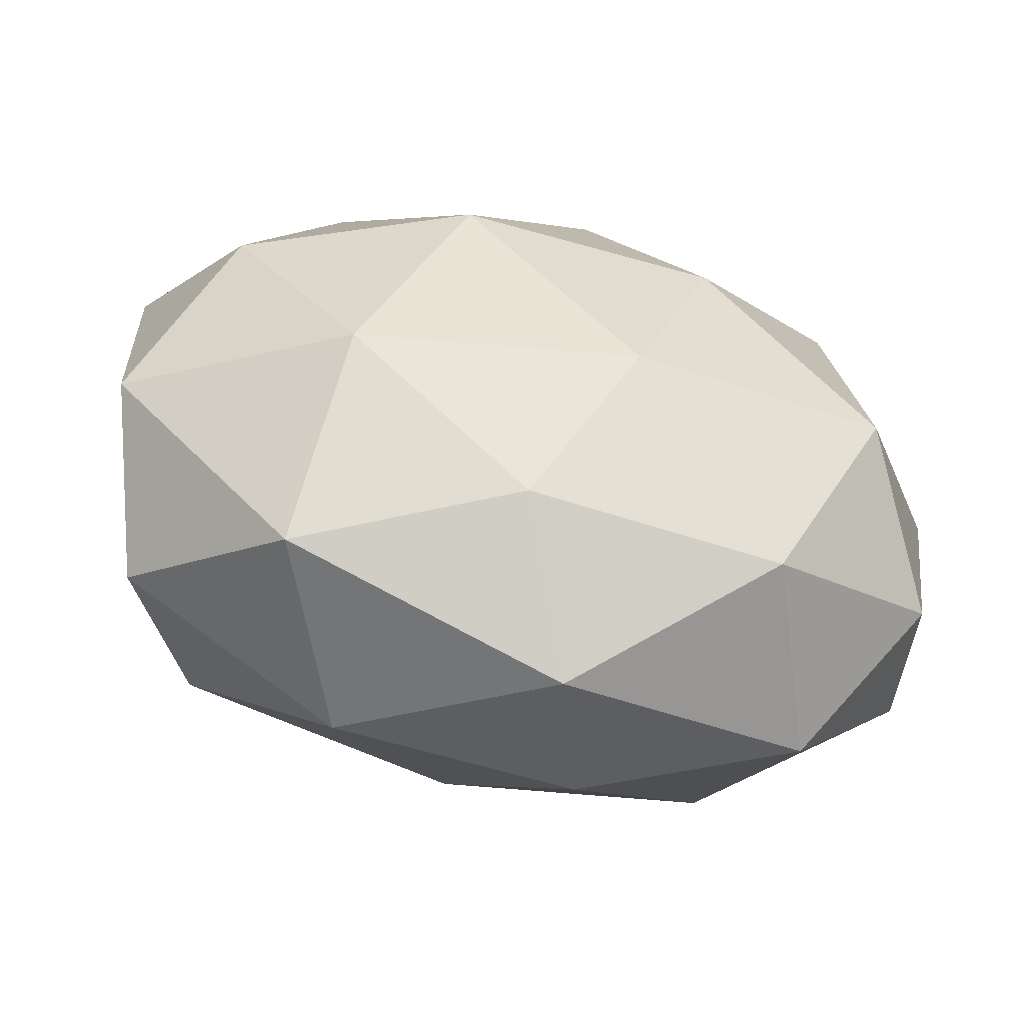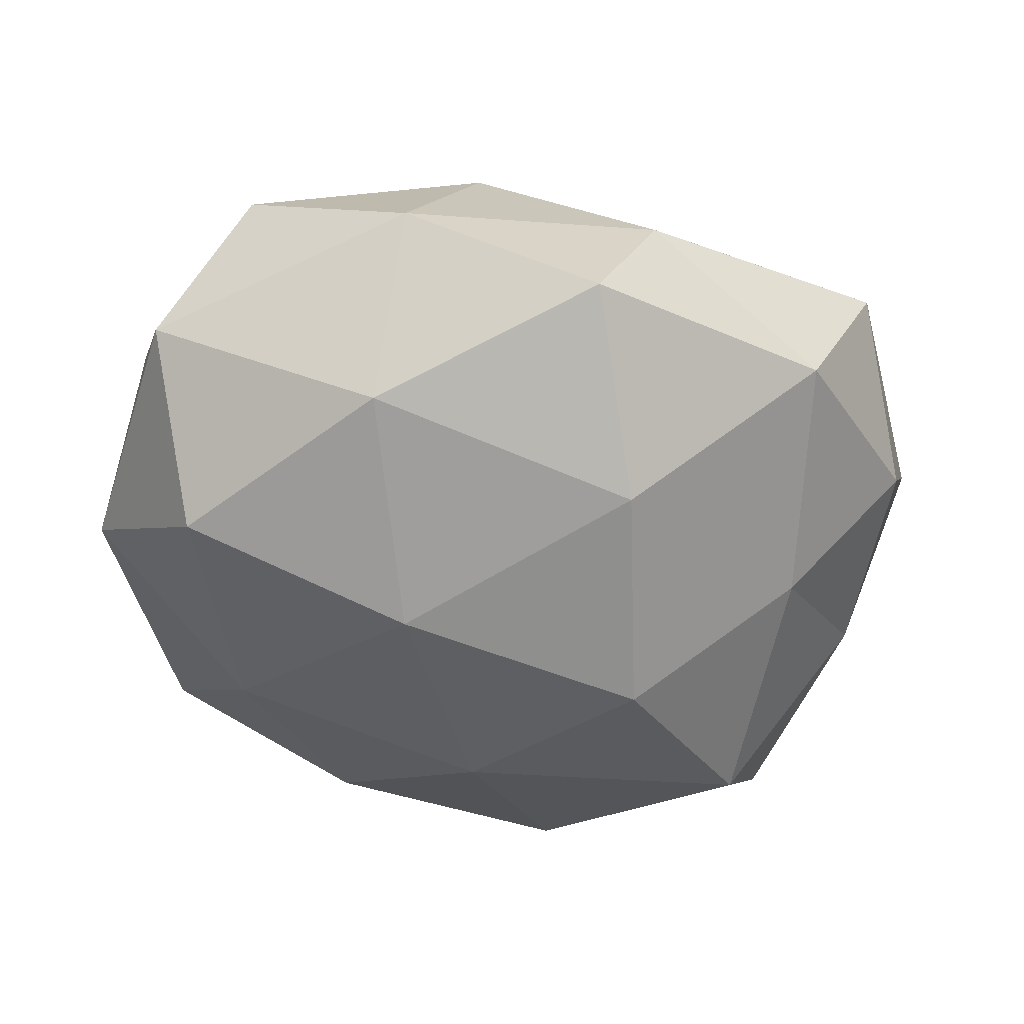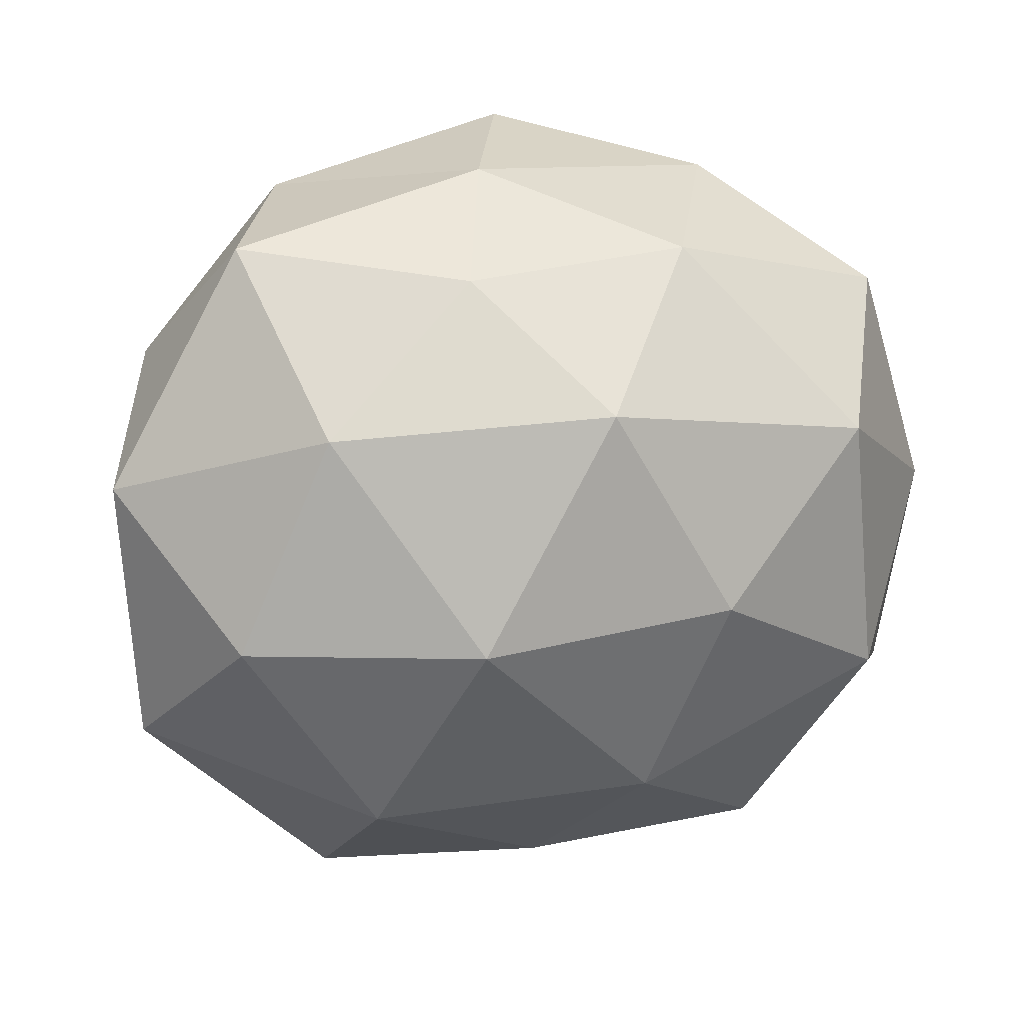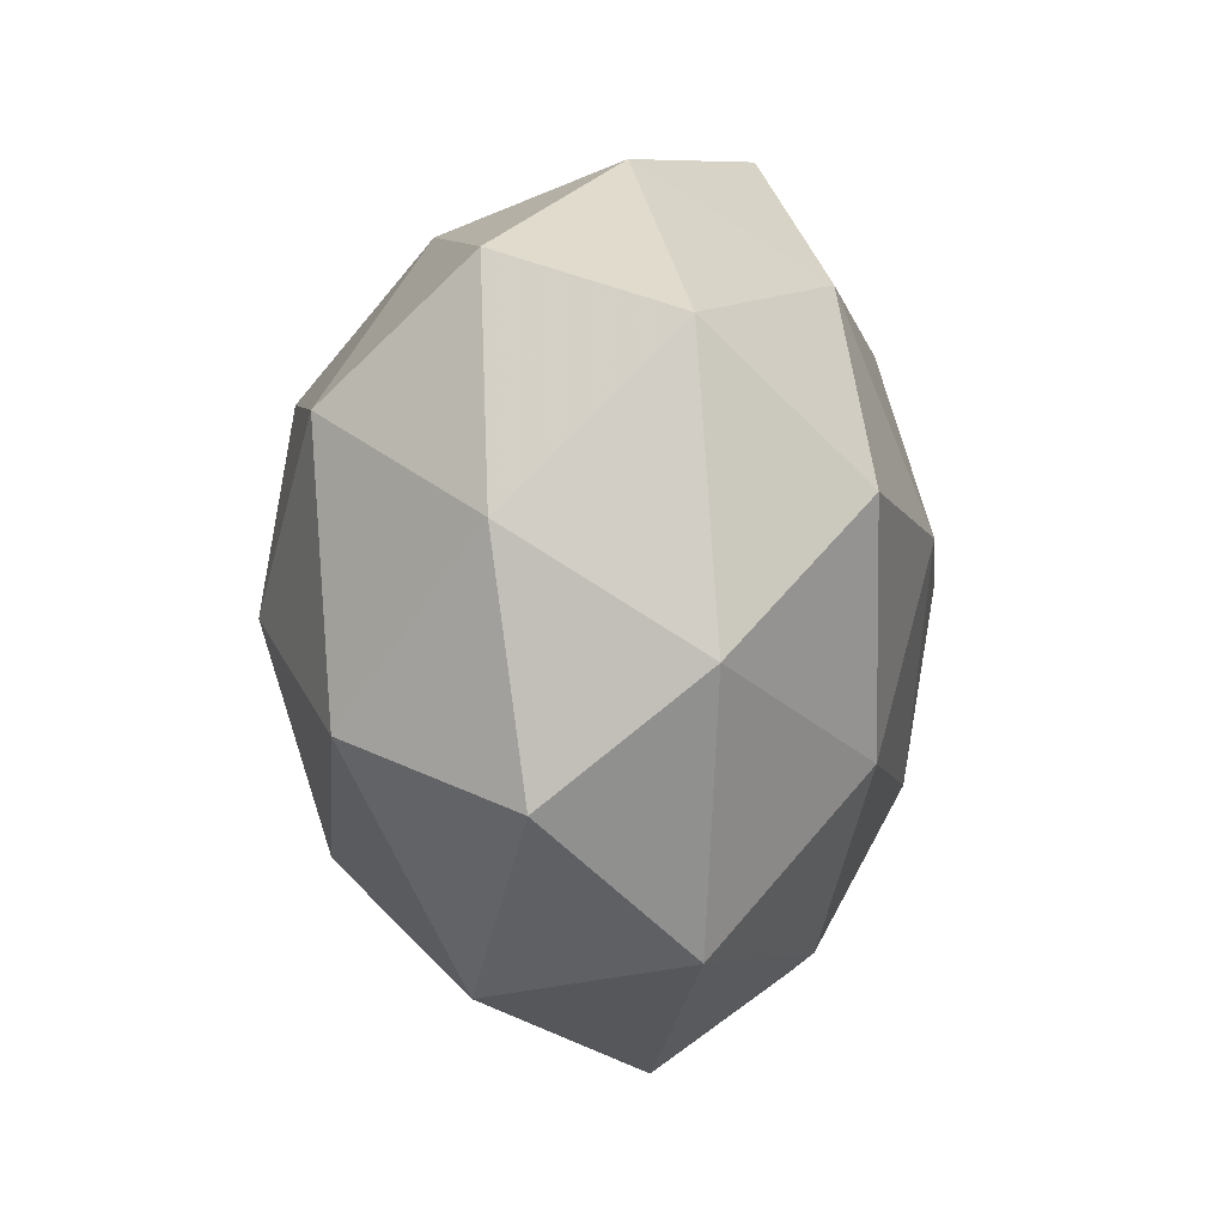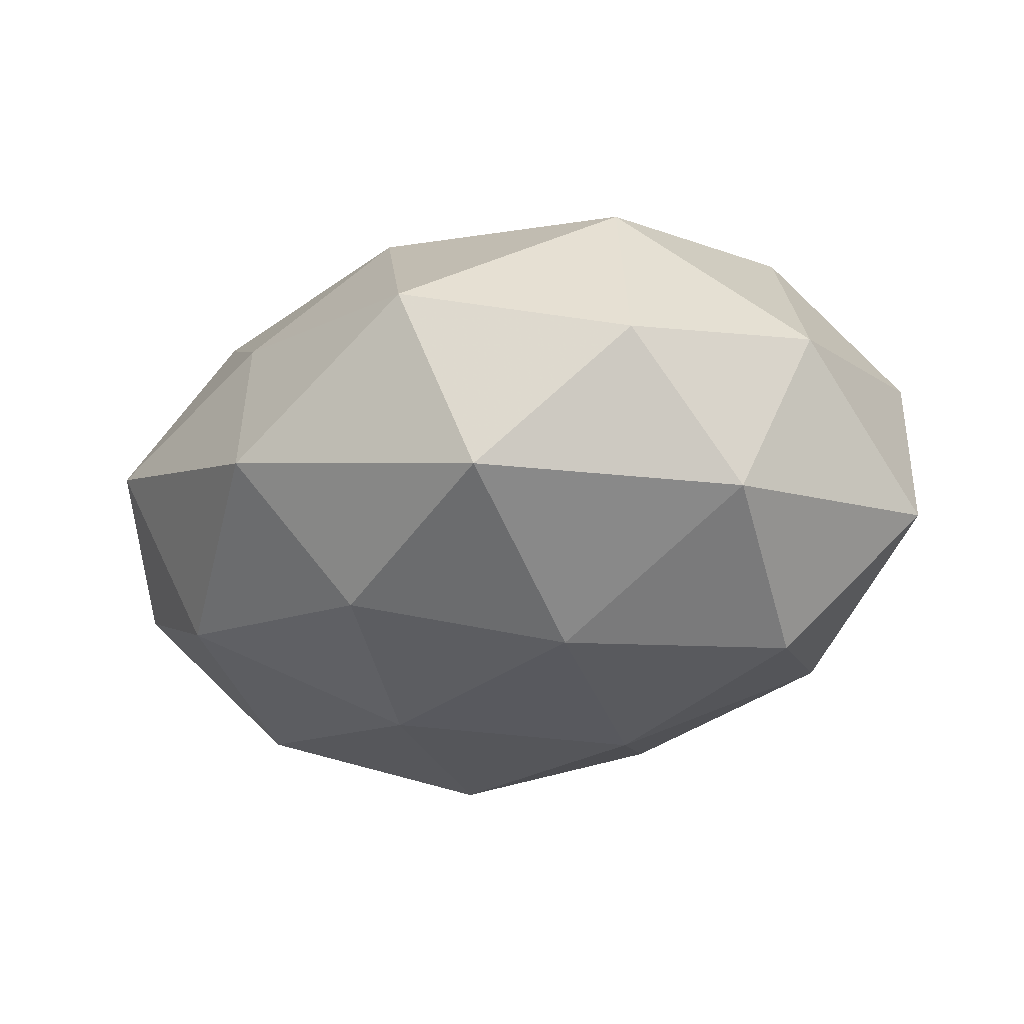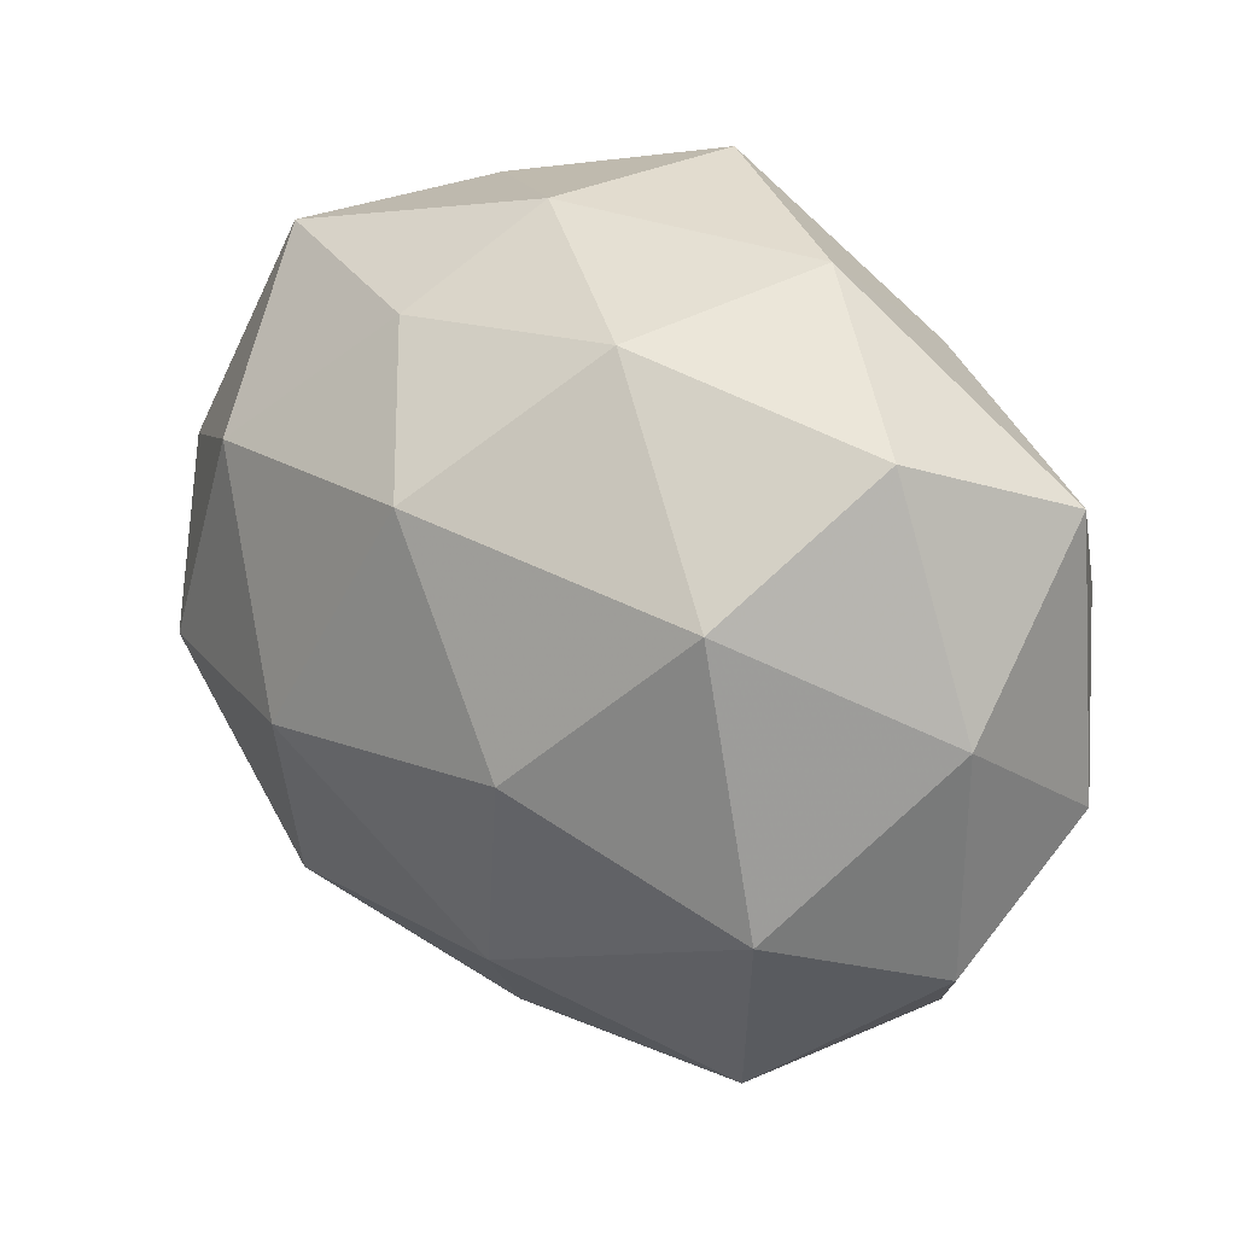
<metadata>
{"format":"obj","ext":"obj","renderer":"f3d","projection":"perspective","resolution":1024,"background":"white","views":[{"elev":-73.9,"azim":-16.0,"up":"+Y"},{"elev":-49.9,"azim":164.4,"up":"+Z"},{"elev":19.0,"azim":-19.4,"up":"+Y"},{"elev":-5.6,"azim":89.8,"up":"+Y"},{"elev":-15.1,"azim":50.2,"up":"+Z"},{"elev":22.4,"azim":39.2,"up":"+Y"}]}
</metadata>
<code>
v 0.002324 0.05089 -0.01691
v 0.01518 0.006125 -0.03543
v 0.05479 -0.01051 -0.01067
v 0.0508 -0.02477 0.007477
v -0.04656 -0.03056 -0.01351
v 0.03481 0.0168 0.03002
v 0.03937 -0.01656 0.02724
v -0.0539 -0.02108 0.007582
v -0.05646 0.01242 0.01007
v 0.05373 0.003344 0.01126
v 0.03842 -0.03895 -0.009562
v 0.04443 0.007149 -0.02665
v 0.01449 -0.002502 0.0375
v -0.006855 0.04768 0.003604
v 0.006539 -0.05156 -0.004789
v 0.02592 0.04514 -0.00225
v -0.007648 0.03034 -0.03132
v 0.02826 -0.04272 0.0137
v -0.0447 -0.005251 0.02548
v -0.0003957 0.02331 0.03539
v 0.01487 0.03925 0.01883
v -0.01586 0.004354 -0.03893
v 0.0259 0.03165 -0.02394
v -0.0006745 -0.01987 -0.03346
v -0.003073 -0.04331 0.01429
v 0.03177 -0.01896 -0.0274
v -0.03976 0.041 0.008918
v -0.02758 -0.03056 0.02377
v 0.01335 -0.03835 -0.02227
v -0.02891 -0.04655 0.001681
v 0.006458 -0.0281 0.03014
v -0.0483 0.02476 -0.007636
v 0.04434 0.03156 0.01248
v -0.05034 -0.001355 -0.01101
v -0.0175 -0.0413 -0.02145
v -0.03359 0.0212 0.02731
v 0.05344 0.02312 -0.008381
v -0.01347 0.03742 0.02004
v -0.03475 0.01586 -0.02401
v -0.03631 -0.0152 -0.03108
v -0.01745 -0.004735 0.03738
v -0.02888 0.04381 -0.01418
f 10 4 3
f 10 7 4
f 6 7 10
f 3 4 11
f 6 13 7
f 16 1 14
f 4 7 18
f 18 11 4
f 15 11 18
f 8 19 9
f 6 20 13
f 16 14 21
f 21 20 6
f 17 2 22
f 23 12 2
f 16 23 1
f 1 23 17
f 23 2 17
f 24 22 2
f 25 15 18
f 3 11 26
f 26 2 12
f 12 3 26
f 24 2 26
f 8 28 19
f 15 29 11
f 26 11 29
f 29 24 26
f 5 30 8
f 30 15 25
f 30 28 8
f 30 25 28
f 7 13 31
f 7 31 18
f 18 31 25
f 28 25 31
f 32 9 27
f 33 6 10
f 33 21 6
f 33 16 21
f 5 8 34
f 8 9 34
f 34 9 32
f 35 29 15
f 35 24 29
f 5 35 30
f 35 15 30
f 9 19 36
f 9 36 27
f 10 3 37
f 37 3 12
f 37 12 23
f 37 23 16
f 33 10 37
f 33 37 16
f 21 14 38
f 21 38 20
f 38 14 27
f 20 38 36
f 27 36 38
f 22 39 17
f 34 32 39
f 40 22 24
f 5 34 40
f 5 40 35
f 40 24 35
f 40 39 22
f 34 39 40
f 13 20 41
f 19 28 41
f 41 31 13
f 28 31 41
f 41 36 19
f 20 36 41
f 14 1 42
f 17 42 1
f 14 42 27
f 27 42 32
f 39 42 17
f 39 32 42

</code>
